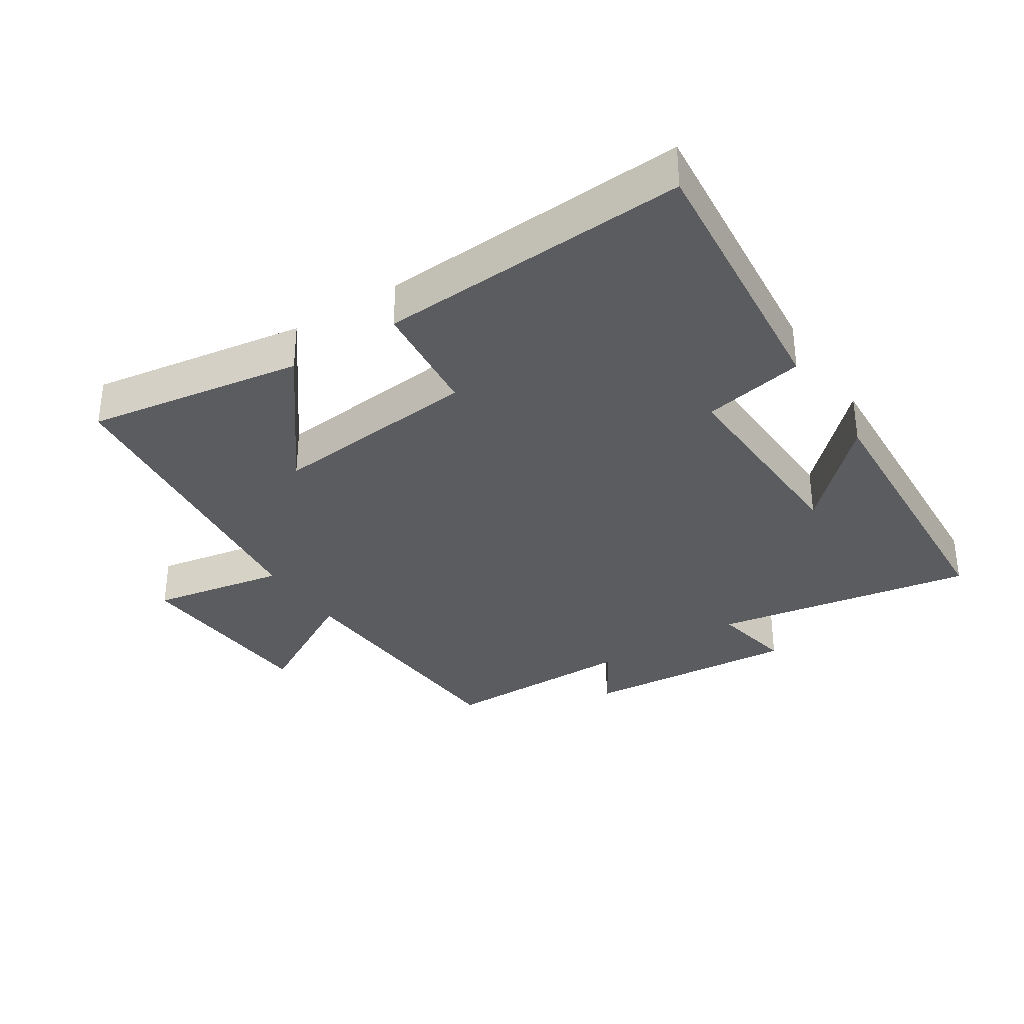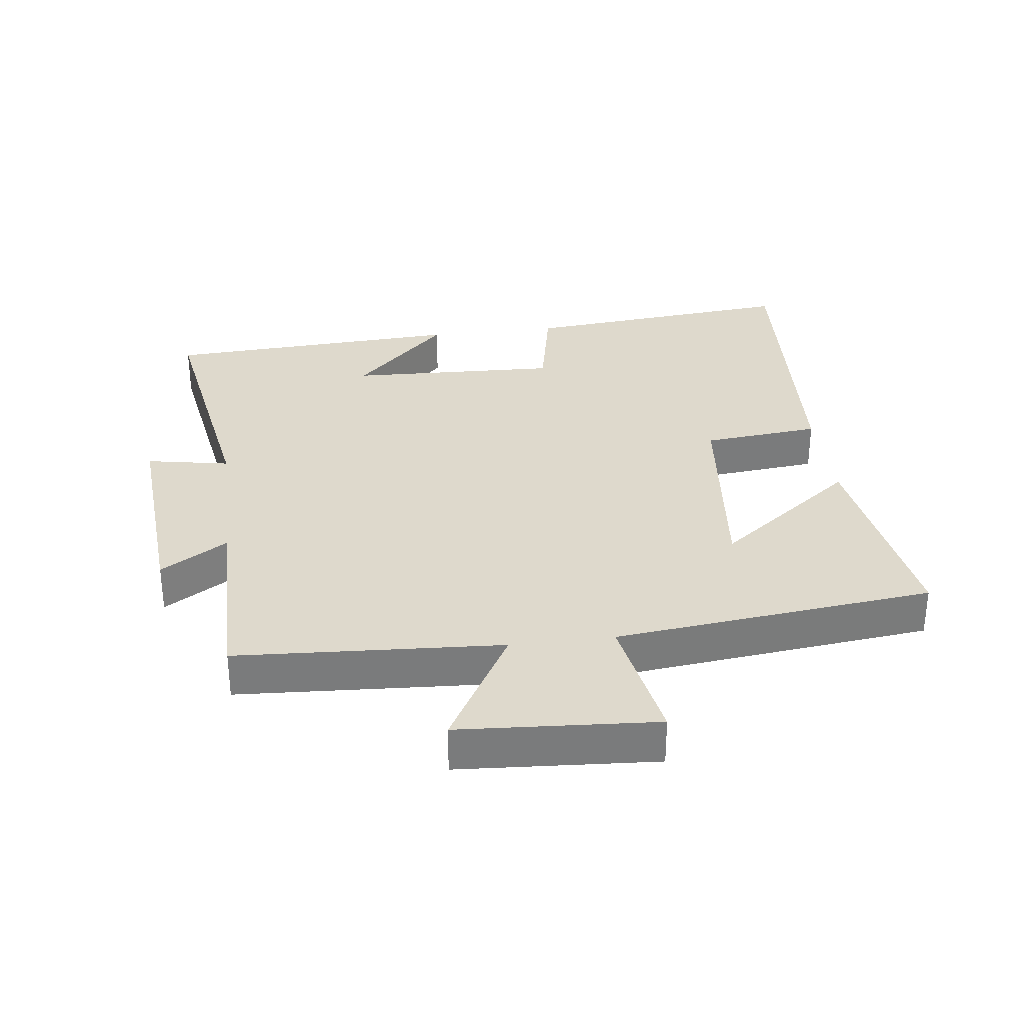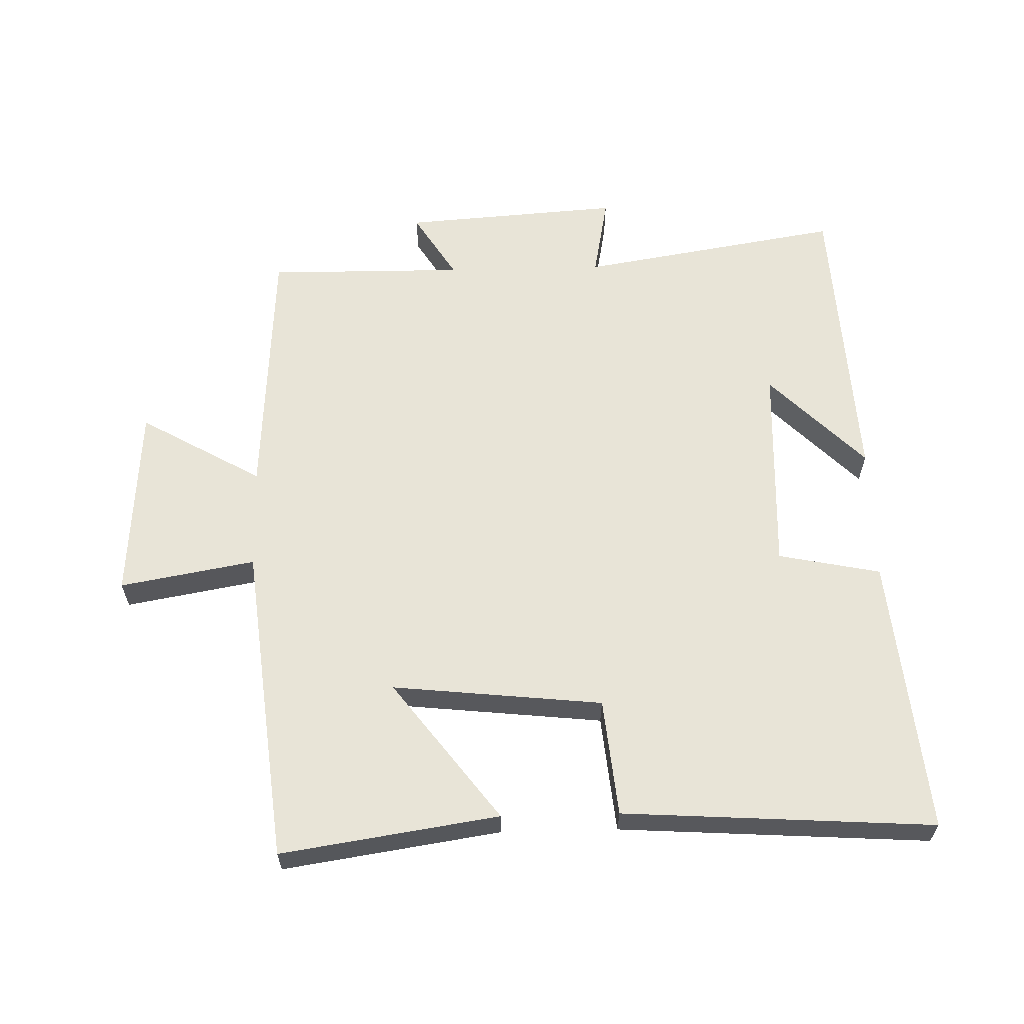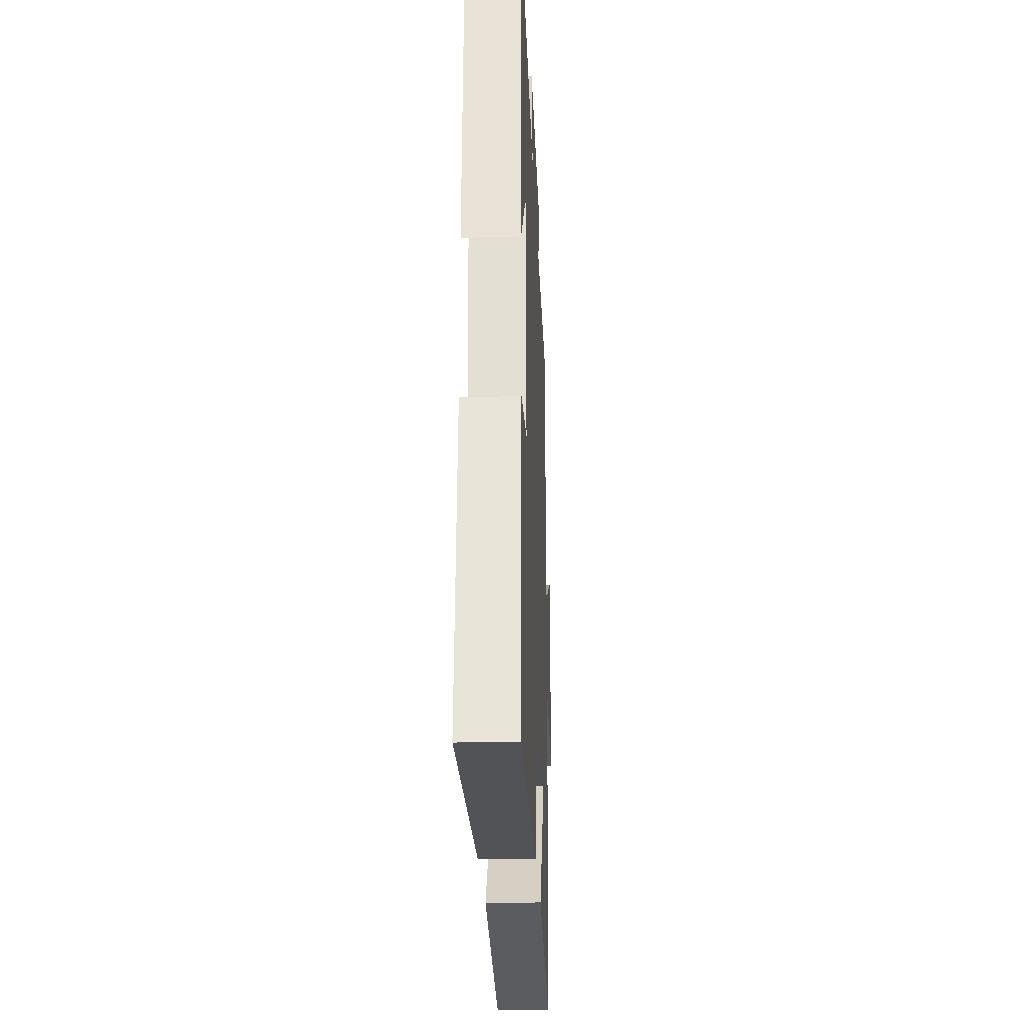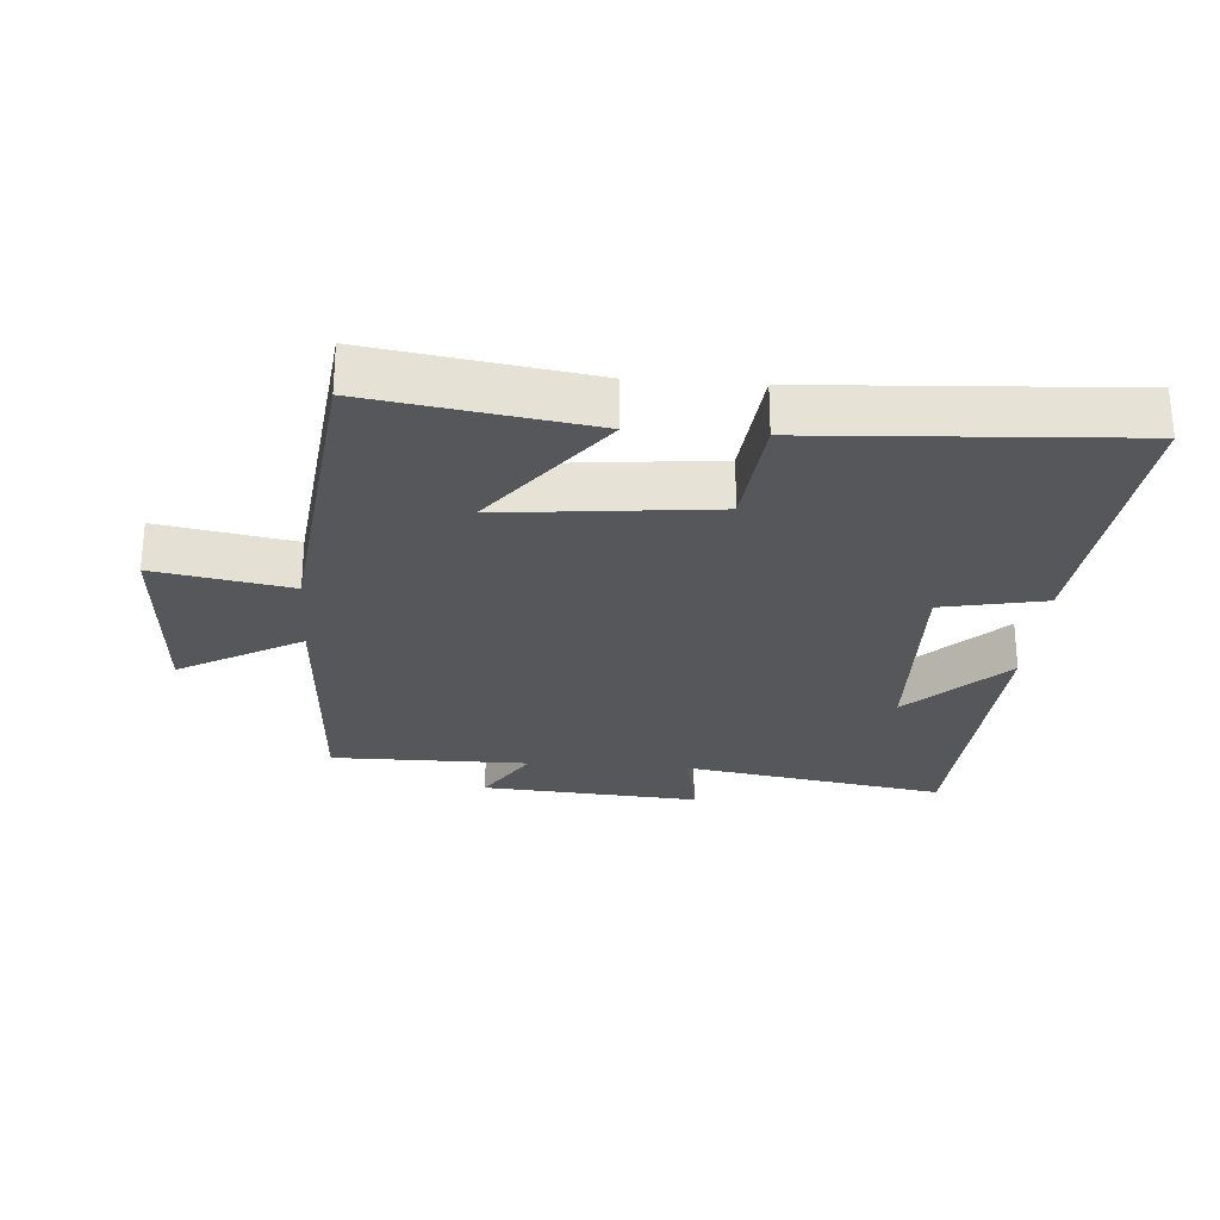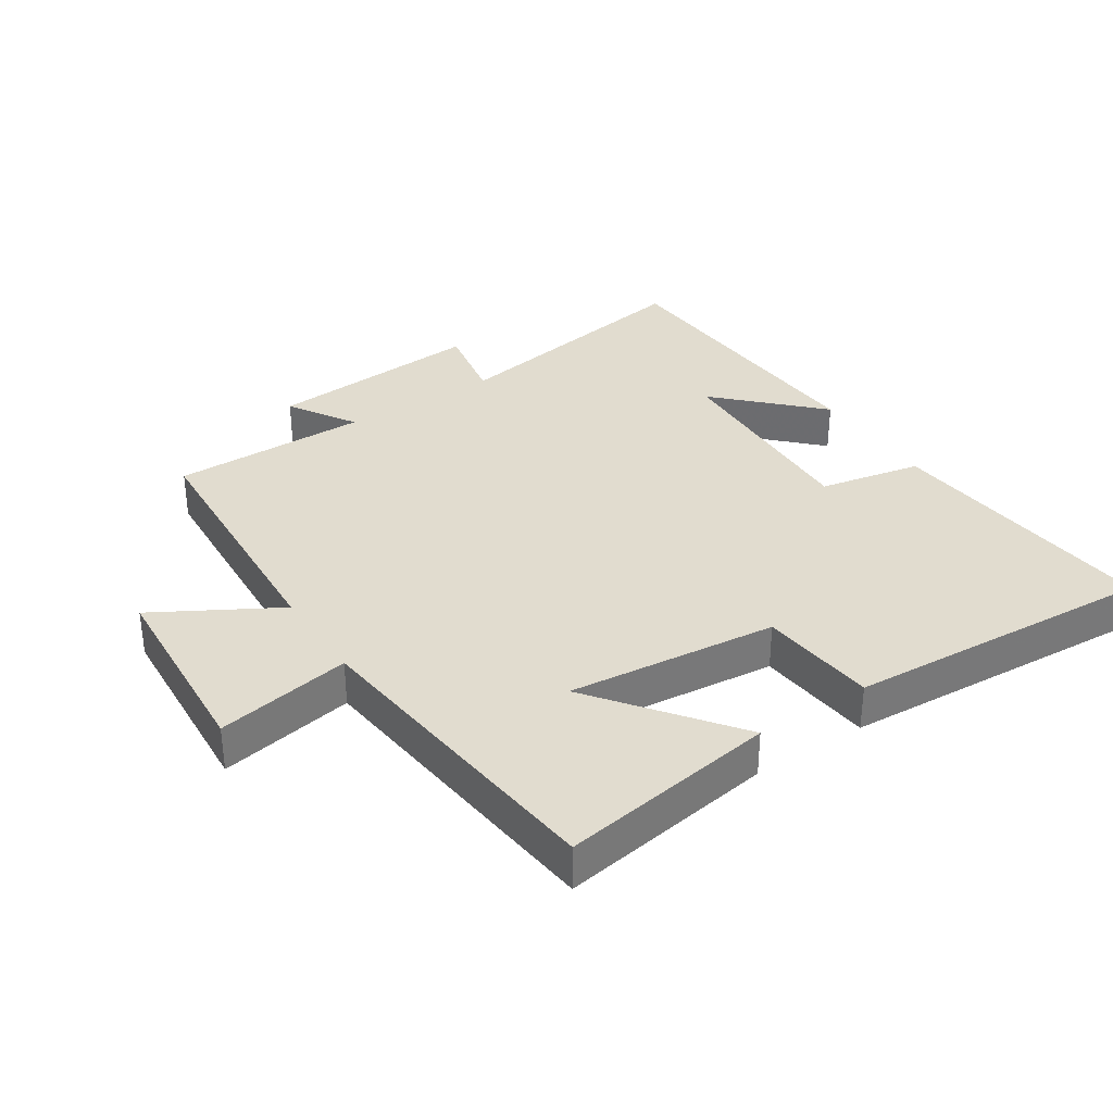
<metadata>
{"format":"obj","ext":"obj","renderer":"f3d","projection":"perspective","resolution":1024,"background":"white","views":[{"elev":-33.6,"azim":-147.2,"up":"+Y"},{"elev":32.0,"azim":82.8,"up":"+Y"},{"elev":61.3,"azim":178.6,"up":"+Y"},{"elev":-26.1,"azim":-87.6,"up":"+Z"},{"elev":-26.8,"azim":175.6,"up":"+Y"},{"elev":34.3,"azim":146.7,"up":"+Y"}]}
</metadata>
<code>
v 0.446 0.07 -0.551
v 0.113 0.07 -0.5
v 0.275 0.07 -0.286
v -0.047 0.07 -0.32
v -0.065 0.07 -0.5
v -0.541 0.07 -0.53
v -0.5 0.07 -0.104
v -0.343 0.07 -0.072
v -0.355 0.07 0.252
v -0.5 0.07 0.106
v -0.475 0.07 0.567
v -0.073 0.07 0.5
v -0.097 0.07 0.627
v 0.237 0.07 0.603
v 0.173 0.07 0.5
v 0.476 0.07 0.502
v 0.5 0.07 0.096
v 0.687 0.07 0.203
v 0.707 0.07 -0.099
v 0.5 0.07 -0.062
v 0.446 0 -0.551
v 0.113 0 -0.5
v 0.275 0 -0.286
v -0.047 0 -0.32
v -0.065 0 -0.5
v -0.541 0 -0.53
v -0.5 0 -0.104
v -0.343 0 -0.072
v -0.355 0 0.252
v -0.5 0 0.106
v -0.475 0 0.567
v -0.073 0 0.5
v -0.097 0 0.627
v 0.237 0 0.603
v 0.173 0 0.5
v 0.476 0 0.502
v 0.5 0 0.096
v 0.687 0 0.203
v 0.707 0 -0.099
v 0.5 0 -0.062
f 17 18 19 20
f 17 20 1
f 16 17 1
f 15 16 1
f 12 13 14 15
f 12 15 1
f 9 10 11
f 9 11 12
f 8 9 12
f 6 7 8
f 5 6 8
f 4 5 8
f 3 4 8 12
f 1 2 3
f 1 3 12
f 40 39 38 37
f 21 40 37
f 21 37 36
f 21 36 35
f 35 34 33 32
f 21 35 32
f 31 30 29
f 32 31 29
f 32 29 28
f 28 27 26
f 28 26 25
f 28 25 24
f 32 28 24 23
f 23 22 21
f 32 23 21
f 1 21 22 2
f 2 22 23 3
f 3 23 24 4
f 4 24 25 5
f 5 25 26 6
f 6 26 27 7
f 7 27 28 8
f 8 28 29 9
f 9 29 30 10
f 10 30 31 11
f 11 31 32 12
f 12 32 33 13
f 13 33 34 14
f 14 34 35 15
f 15 35 36 16
f 16 36 37 17
f 17 37 38 18
f 18 38 39 19
f 19 39 40 20
f 20 40 21 1

</code>
